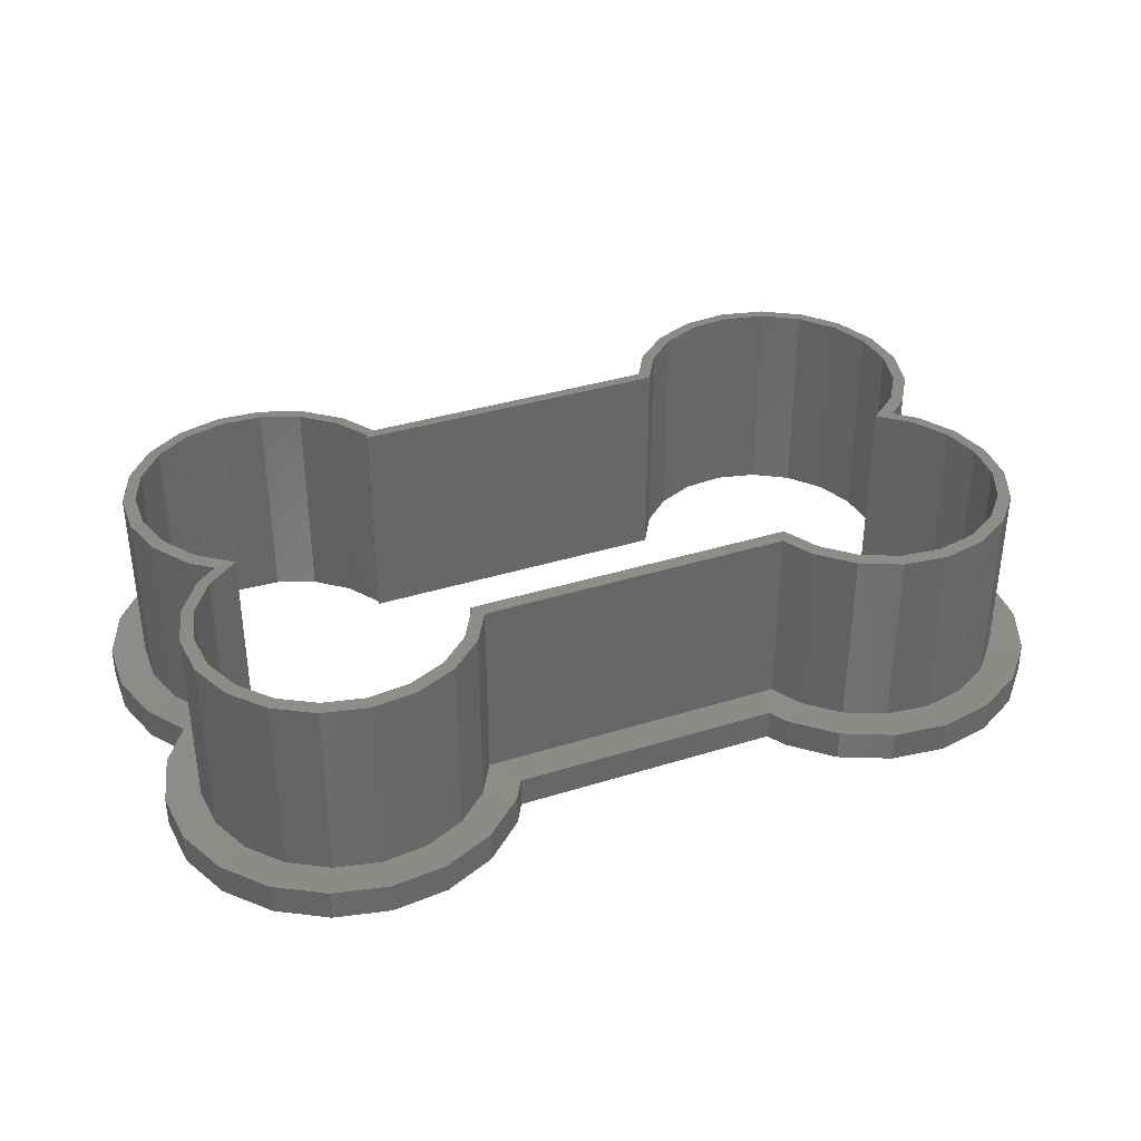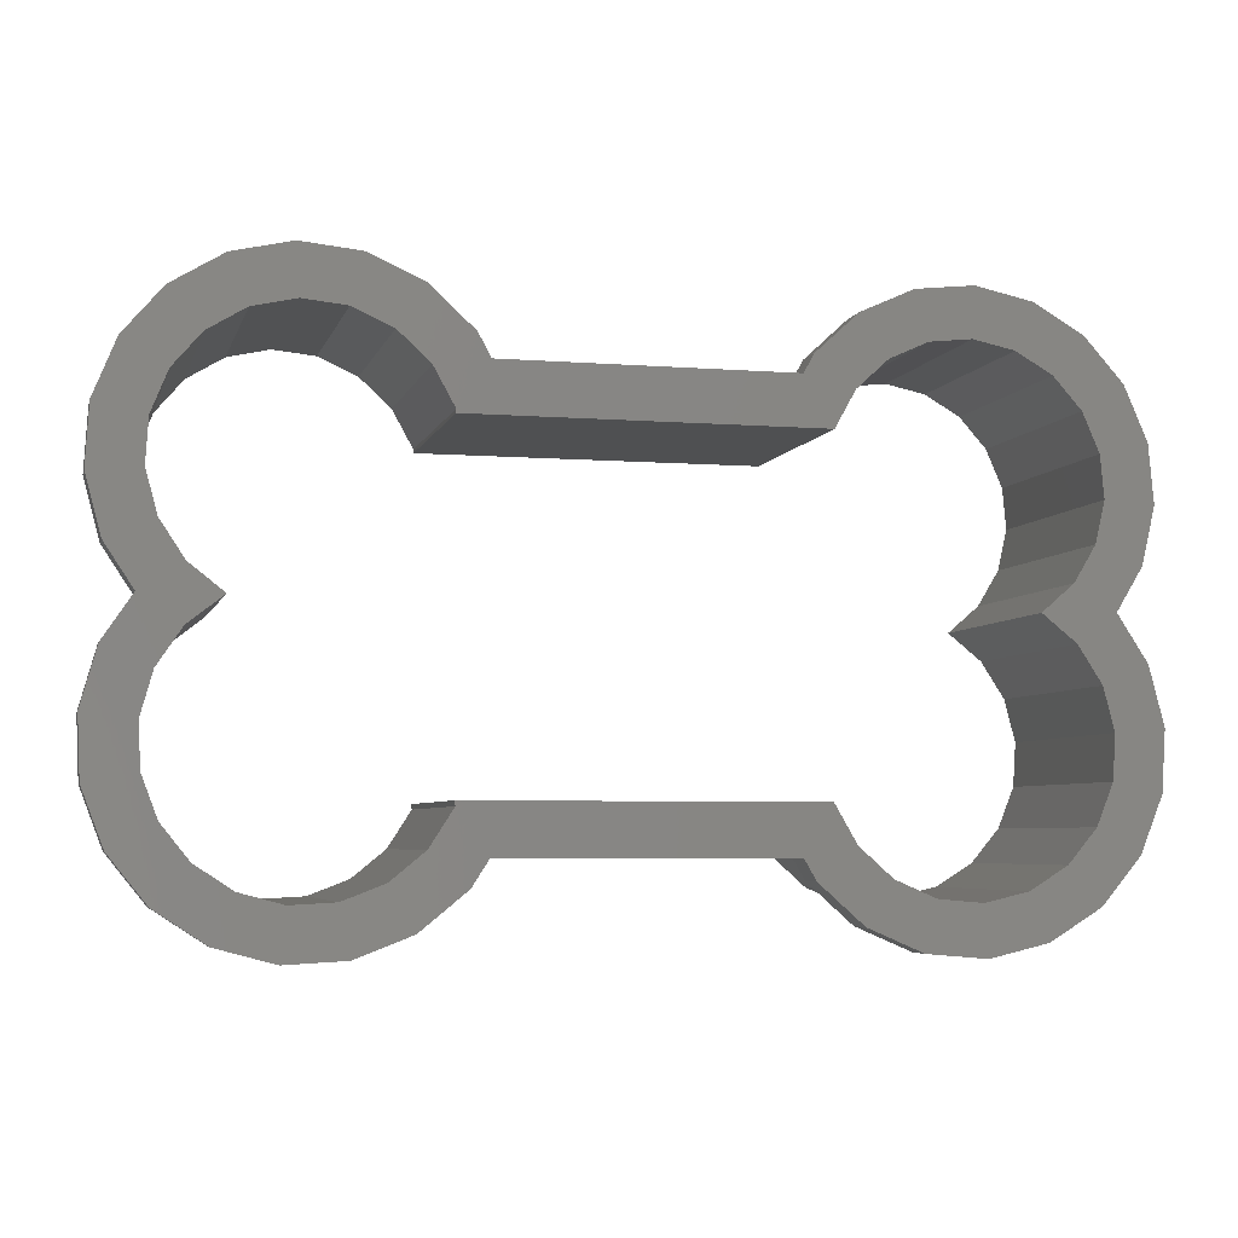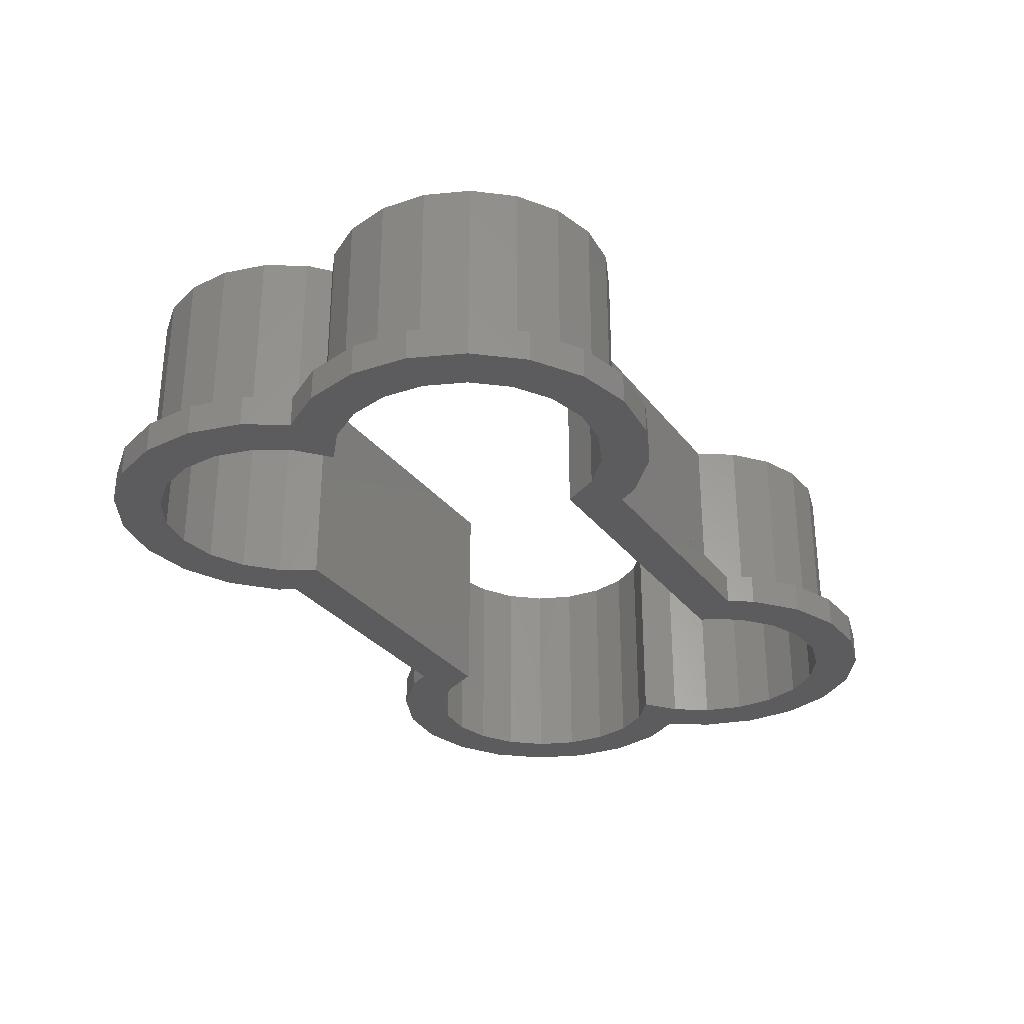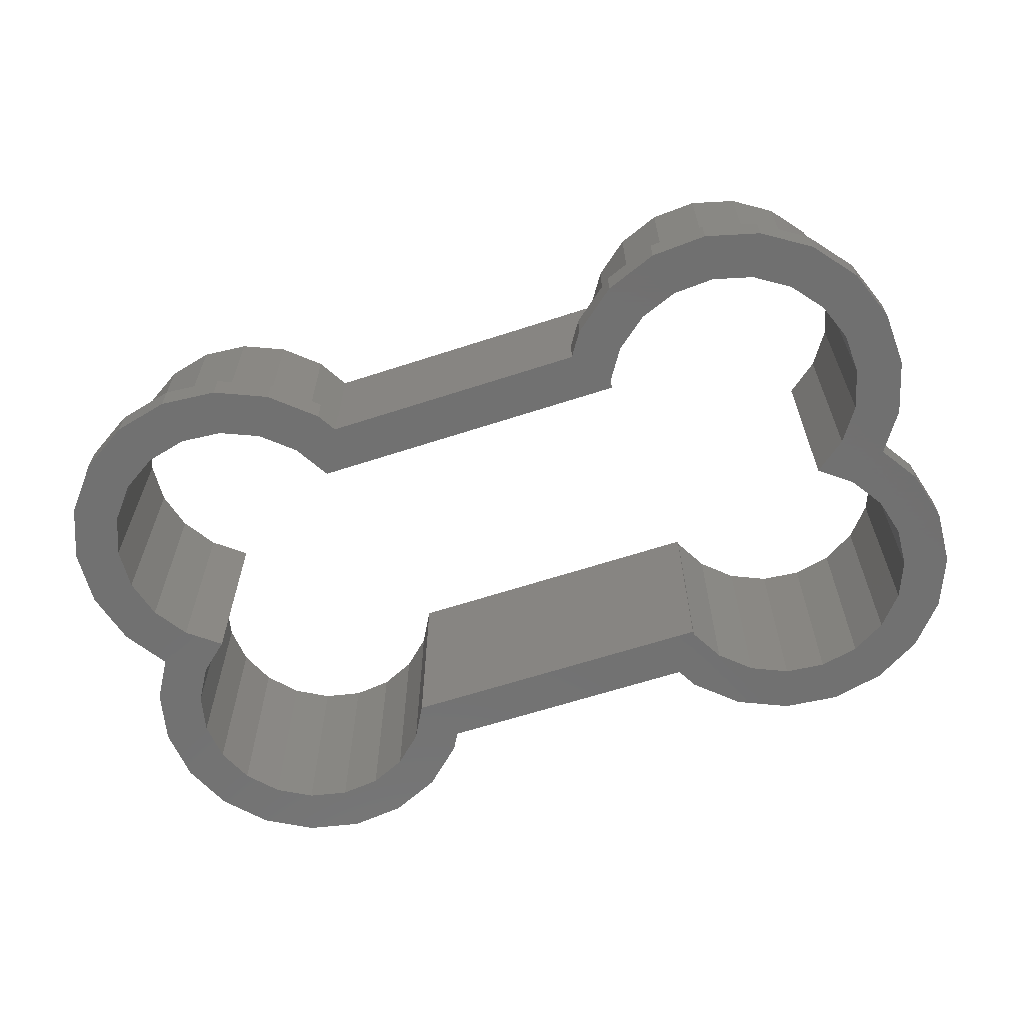
<metadata>
{"format":"stl","ext":"stl","renderer":"f3d","projection":"perspective","resolution":1024,"background":"white","views":[{"elev":36.3,"azim":157.8,"up":"+Z"},{"elev":-5.1,"azim":166.0,"up":"+Y"},{"elev":-29.7,"azim":-60.1,"up":"+Z"},{"elev":-63.0,"azim":18.3,"up":"+Z"}]}
</metadata>
<code>
# stl→obj: 307 verts, 617 faces
v 124.9 126.5 0
v 125.4 130 -0.07075
v 123.3 129.2 0
v 126.9 127.6 -0.07075
v 128.2 126.4 -0.07075
v 142.1 115.1 11.93
v 162.4 115.9 12
v 141.7 115.9 12
v 161.4 115.1 11.93
v 141.9 137 11.93
v 160 137 -0.07075
v 141.9 137 -0.07075
v 161.8 137 -0.07075
v 158.6 137 11.93
v 161.8 137 11.93
v 141.5 136.2 12
v 140.8 139 11.93
v 140.2 138.5 12
v 133.1 110.5 12
v 135.8 110.7 -2
v 133.1 110.5 -2
v 135.8 110.7 12
v 163 139.3 11.93
v 165.2 141.3 -0.07075
v 163 139.3 -0.07075
v 165.2 141.3 11.93
v 125.2 119.8 12
v 125.1 122.8 11.93
v 124.3 119.9 11.93
v 125.9 122.4 12
v 126.6 142.1 0
v 124.3 139.5 -2
v 124.3 139.5 0
v 126.6 142.1 -2
v 141.5 136.2 -2
v 140.2 138.5 -2
v 173.6 111.3 12
v 175.8 112.7 -2
v 173.6 111.3 -2
v 175.8 112.7 12
v 122.5 132.7 0
v 123.3 129.2 -2
v 122.5 132.7 -2
v 132.9 107.4 0
v 130.1 110.3 -0.07075
v 129.3 108.3 0
v 133 109.6 -0.07075
v 125.4 130 11.93
v 125.6 132.9 12
v 124.7 132.8 11.93
v 126.1 130.3 12
v 128.1 112.5 12
v 130.4 111.1 -2
v 128.1 112.5 -2
v 130.4 111.1 12
v 133.3 141.6 12
v 130.8 141.1 -2
v 133.3 141.6 -2
v 130.8 141.1 12
v 123.1 123.7 -2
v 122.4 116.4 -2
v 122.1 120.1 -2
v 123.8 113 -2
v 124.9 126.5 -2
v 125.2 119.8 -2
v 125.3 117.1 -2
v 126.1 110.2 -2
v 126.4 114.6 -2
v 129.3 108.3 -2
v 132.9 107.4 -2
v 136.5 107.8 -2
v 138.3 111.8 -2
v 139.9 109.2 -2
v 140.3 113.6 -2
v 142.7 111.7 -2
v 141.7 115.9 -2
v 143.4 112.9 -2
v 162.4 115.9 -2
v 158.6 112.9 -2
v 160.5 112.9 -2
v 162.3 115.6 -2
v 161.5 111.4 -2
v 164 143.1 -2
v 162.4 136.5 -2
v 161.3 140.7 -2
v 163.7 138.8 -2
v 165.6 140.6 -2
v 167.3 144.6 -2
v 168.1 141.7 -2
v 170.9 145 -2
v 170.7 141.9 -2
v 173.3 141.3 -2
v 174.4 144.2 -2
v 175.6 140 -2
v 177.5 142.3 -2
v 177.3 138 -2
v 178.3 135.5 -2
v 179.9 139.5 -2
v 178.4 132.8 -2
v 178.8 126.4 -2
v 178.5 120 -2
v 180.5 129 -2
v 181.2 136.2 -2
v 181.5 132.6 -2
v 164.3 109.1 -2
v 163.8 113.4 -2
v 165.8 111.7 -2
v 167.7 107.7 -2
v 168.3 110.7 -2
v 171.3 107.6 -2
v 171 110.6 -2
v 174.8 108.5 -2
v 177.8 110.5 -2
v 177.5 114.8 -2
v 178.4 117.3 -2
v 180.1 113.3 -2
v 180.6 123.8 -2
v 181.4 116.7 -2
v 181.5 120.3 -2
v 176.3 128.1 -2
v 176.3 124.8 -2
v 174.2 126.4 -2
v 177.8 130.3 -2
v 177.8 122.6 -2
v 122.9 136.2 -2
v 125.8 135.4 -2
v 125.6 132.9 -2
v 126.8 137.8 -2
v 129.7 143.9 -2
v 128.6 139.8 -2
v 133.2 144.6 -2
v 136.7 144.3 -2
v 135.9 141.3 -2
v 138.3 140.3 -2
v 140 142.8 -2
v 142.6 140.4 -2
v 143.2 139.2 -2
v 150.3 136.2 -2
v 160.5 139.2 -2
v 162.4 136.2 -2
v 125.9 122.4 -2
v 126.1 130.3 -2
v 127.3 124.7 -2
v 127.5 128.1 -2
v 129.5 126.4 -2
v 130.1 110.3 11.93
v 127.6 111.9 11.93
v 133 109.6 11.93
v 168.1 141.7 12
v 165.6 140.6 12
v 174.2 126.4 12
v 176.3 128.1 12
v 124.7 132.8 -0.07075
v 181.4 116.7 0
v 181.5 120.3 0
v 179.3 120.1 -0.07075
v 179.2 117.2 -0.07075
v 179.2 117.2 11.93
v 179.3 120.1 11.93
v 126.7 125.3 11.93
v 126.7 125.3 -0.07075
v 128.2 126.4 11.93
v 164 143.1 0
v 161.3 140.7 0
v 126.4 114.6 12
v 125.3 117.1 12
v 136.7 144.3 0
v 140 142.8 0
v 126.9 127.6 11.93
v 127.5 128.1 12
v 138.3 140.3 12
v 136.1 142.1 11.93
v 135.9 141.3 12
v 138.7 140.9 11.93
v 178.4 132.8 12
v 177.8 130.3 12
v 138.7 140.9 -0.07075
v 136.1 142.1 -0.07075
v 125.6 114.2 11.93
v 127.6 111.9 -0.07075
v 125.6 114.2 -0.07075
v 163.7 138.8 12
v 167.3 144.6 0
v 167.8 142.5 -0.07075
v 167.8 142.5 11.93
v 133.2 144.6 0
v 175.6 140 12
v 173.3 141.3 12
v 160.5 139.2 -0.003838
v 178.5 120 12
v 178.5 122.9 11.93
v 177.8 122.6 12
v 127.3 124.7 12
v 136.5 107.8 0
v 122.4 116.4 0
v 123.8 113 0
v 124.5 116.9 -0.07075
v 178.8 126.4 0
v 180.5 129 0
v 124.5 116.9 11.93
v 129.5 126.4 12
v 128 140.4 11.93
v 130.5 141.8 -0.07075
v 128 140.4 -0.07075
v 130.5 141.8 11.93
v 180.6 123.8 0
v 178.5 122.9 -0.07075
v 162.4 136.2 12
v 157.8 136.2 12
v 176.9 125.3 11.93
v 176.3 124.8 12
v 175.5 126.4 11.93
v 176.9 125.3 -0.07075
v 175.5 126.4 -0.07075
v 176.9 127.5 11.93
v 178.5 129.9 -0.07075
v 176.9 127.5 -0.07075
v 178.5 129.9 11.93
v 179.3 132.8 11.93
v 142.6 140.4 0
v 140.8 139 -0.07075
v 124.3 119.9 -0.07075
v 159.4 139.2 0
v 170.9 145 0
v 170.7 142.8 -0.07075
v 170.7 142.8 11.93
v 168.1 109.9 11.93
v 165.8 111.7 12
v 165.4 111 11.93
v 168.3 110.7 12
v 125.8 135.4 12
v 167.7 107.7 0
v 164.3 109.1 0
v 165.4 111 -0.07075
v 168.1 109.9 -0.07075
v 170.7 141.9 12
v 122.9 136.2 0
v 126.8 137.8 12
v 138.3 111.8 12
v 126.1 138.3 -0.07075
v 126.1 138.3 11.93
v 125 135.7 11.93
v 177.5 114.8 12
v 126.1 110.2 0
v 180.1 113.3 0
v 178.2 114.4 -0.07075
v 178.2 114.4 11.93
v 178.4 117.3 12
v 173.6 142.1 -0.07075
v 173.6 142.1 11.93
v 140.3 113.6 12
v 136 109.9 -0.07075
v 136 109.9 11.93
v 138.7 111.1 11.93
v 125.1 122.8 -0.07075
v 123.1 123.7 0
v 122.1 120.1 0
v 128.6 139.8 12
v 174.4 144.2 0
v 171.3 107.6 0
v 173.9 110.5 -0.07075
v 171.1 109.8 -0.07075
v 174.8 108.5 0
v 173.9 110.5 11.93
v 171.1 109.8 11.93
v 176.4 112.1 11.93
v 171 110.6 12
v 142.7 111.7 0
v 142.1 115.1 -0.07075
v 140.9 113.1 -0.07075
v 143.4 112.9 0
v 129.7 143.9 0
v 163.8 113.4 12
v 162.3 115.6 12
v 125 135.7 -0.07075
v 161.7 115.1 11.94
v 163.1 112.8 -0.07075
v 163.1 112.8 11.93
v 161.7 115.1 -0.07075
v 177.8 110.5 0
v 176.4 112.1 -0.07075
v 177.5 142.3 0
v 176.1 140.6 -0.07075
v 176.1 140.6 11.93
v 133.3 142.4 11.93
v 138.7 111.1 -0.07075
v 140.9 113.1 11.93
v 139.9 109.2 0
v 143.2 139.2 0
v 177.3 138 12
v 179.9 139.5 0
v 178 138.4 -0.07075
v 178 138.4 11.93
v 179.1 135.7 11.93
v 178.3 135.5 12
v 162.4 136.5 0
v 162.4 136.2 0
v 162.4 136.5 12
v 160.5 112.9 0
v 161.5 111.4 0
v 133.3 142.4 -0.07075
v 181.2 136.2 0
v 179.1 135.7 -0.07075
v 179.3 132.8 -0.07075
v 181.5 132.6 0
v 158.6 112.9 0
v 161.4 115.1 -0.07075
f 1 2 3
f 2 1 4
f 4 1 5
f 6 7 8
f 7 6 9
f 10 11 12
f 11 10 13
f 13 10 14
f 13 14 15
f 16 17 18
f 17 16 10
f 19 20 21
f 20 19 22
f 23 24 25
f 24 23 26
f 27 28 29
f 28 27 30
f 31 32 33
f 32 31 34
f 18 35 16
f 35 18 36
f 37 38 39
f 38 37 40
f 41 42 3
f 42 41 43
f 44 45 46
f 45 44 47
f 48 49 50
f 49 48 51
f 52 53 54
f 53 52 55
f 56 57 58
f 57 56 59
f 60 61 62
f 61 60 63
f 63 60 64
f 63 64 65
f 63 65 66
f 63 66 67
f 67 66 68
f 67 68 69
f 69 68 54
f 69 54 53
f 69 53 70
f 70 53 21
f 70 21 71
f 71 21 20
f 71 20 72
f 71 72 73
f 73 72 74
f 73 74 75
f 75 74 76
f 75 76 77
f 77 76 78
f 77 78 79
f 79 78 80
f 80 78 81
f 80 81 82
f 83 84 85
f 84 83 86
f 86 83 87
f 87 83 88
f 87 88 89
f 89 88 90
f 89 90 91
f 91 90 92
f 92 90 93
f 92 93 94
f 94 93 95
f 94 95 96
f 96 95 97
f 97 95 98
f 97 98 99
f 99 98 100
f 99 100 101
f 100 98 102
f 102 98 103
f 102 103 104
f 81 105 82
f 105 81 106
f 105 106 107
f 105 107 108
f 108 107 109
f 108 109 110
f 110 109 111
f 110 111 39
f 110 39 112
f 112 39 38
f 112 38 113
f 113 38 114
f 113 114 115
f 113 115 116
f 116 115 101
f 116 101 100
f 116 100 117
f 116 117 118
f 118 117 119
f 120 121 122
f 121 120 123
f 121 123 124
f 124 123 99
f 124 99 101
f 125 42 43
f 42 125 32
f 42 32 64
f 64 32 126
f 126 32 34
f 64 126 127
f 64 127 65
f 126 34 128
f 128 34 129
f 128 129 130
f 130 129 57
f 57 129 131
f 57 131 58
f 58 131 132
f 58 132 133
f 133 132 134
f 134 132 135
f 134 135 36
f 36 135 136
f 36 136 35
f 35 136 137
f 35 137 138
f 138 137 139
f 138 139 140
f 140 139 85
f 140 85 84
f 127 141 65
f 141 127 142
f 141 142 143
f 143 142 144
f 143 144 145
f 146 52 147
f 52 146 55
f 148 45 47
f 45 148 146
f 149 87 89
f 87 149 150
f 151 120 122
f 120 151 152
f 3 153 41
f 153 3 2
f 50 2 48
f 2 50 153
f 119 154 118
f 154 119 155
f 154 156 157
f 156 154 155
f 156 158 157
f 158 156 159
f 160 5 161
f 5 160 162
f 25 163 164
f 163 25 24
f 66 165 68
f 165 66 166
f 167 135 132
f 135 167 168
f 169 51 48
f 51 169 170
f 171 172 173
f 172 171 174
f 175 123 176
f 123 175 99
f 177 167 178
f 167 177 168
f 179 180 147
f 180 179 181
f 182 26 23
f 26 182 150
f 24 183 163
f 183 24 184
f 26 184 24
f 184 26 185
f 186 132 131
f 132 186 167
f 187 92 94
f 92 187 188
f 13 164 189
f 164 13 25
f 163 88 83
f 88 163 183
f 190 191 192
f 191 190 159
f 143 30 141
f 30 143 193
f 194 70 71
f 70 194 44
f 150 86 87
f 86 150 182
f 68 52 54
f 52 68 165
f 195 63 196
f 63 195 61
f 196 197 195
f 197 196 181
f 102 198 100
f 198 102 199
f 200 181 179
f 181 200 197
f 170 145 144
f 145 170 201
f 202 203 204
f 203 202 205
f 193 162 160
f 162 193 201
f 150 185 26
f 185 150 149
f 156 206 207
f 206 156 155
f 207 159 156
f 159 207 191
f 208 14 209
f 14 208 15
f 192 210 211
f 210 192 191
f 164 83 85
f 83 164 163
f 212 213 214
f 213 212 210
f 212 152 151
f 152 212 215
f 176 120 152
f 120 176 123
f 216 215 217
f 215 216 218
f 218 175 176
f 175 218 219
f 168 136 135
f 136 168 220
f 221 168 177
f 168 221 220
f 174 221 177
f 221 174 17
f 29 197 200
f 197 29 222
f 179 166 200
f 166 179 165
f 213 191 207
f 191 213 210
f 211 212 151
f 212 211 210
f 11 189 223
f 189 11 13
f 183 90 88
f 90 183 224
f 184 224 183
f 224 184 225
f 100 206 117
f 206 100 198
f 185 225 184
f 225 185 226
f 227 228 229
f 228 227 230
f 126 49 127
f 49 126 231
f 232 105 108
f 105 232 233
f 232 234 233
f 234 232 235
f 227 234 235
f 234 227 229
f 236 89 91
f 89 236 149
f 237 43 41
f 43 237 125
f 148 55 146
f 55 148 19
f 221 10 12
f 10 221 17
f 18 174 171
f 174 18 17
f 142 170 144
f 170 142 51
f 162 170 169
f 170 162 201
f 211 124 192
f 124 211 121
f 128 231 126
f 231 128 238
f 22 72 20
f 72 22 239
f 173 58 133
f 58 173 56
f 127 51 142
f 51 127 49
f 162 4 5
f 4 162 169
f 240 31 33
f 31 240 204
f 202 240 241
f 240 202 204
f 231 241 242
f 241 231 238
f 243 38 40
f 38 243 114
f 149 226 185
f 226 149 236
f 46 67 69
f 67 46 244
f 46 180 244
f 180 46 45
f 146 180 45
f 180 146 147
f 118 245 116
f 245 118 154
f 245 157 246
f 157 245 154
f 157 247 246
f 247 157 158
f 158 190 248
f 190 158 159
f 226 249 225
f 249 226 250
f 8 74 251
f 74 8 76
f 48 4 169
f 4 48 2
f 194 47 44
f 47 194 252
f 253 47 252
f 47 253 148
f 253 239 22
f 239 253 254
f 160 255 28
f 255 160 161
f 65 166 66
f 166 65 27
f 256 62 257
f 62 256 60
f 222 256 257
f 256 222 255
f 28 222 29
f 222 28 255
f 200 27 29
f 27 200 166
f 188 91 92
f 91 188 236
f 59 130 57
f 130 59 258
f 257 61 195
f 61 257 62
f 195 222 257
f 222 195 197
f 8 78 76
f 78 8 7
f 224 93 90
f 93 224 259
f 249 224 225
f 224 249 259
f 260 261 262
f 261 260 263
f 264 262 261
f 262 264 265
f 264 40 37
f 40 264 266
f 230 111 109
f 111 230 267
f 55 21 53
f 21 55 19
f 260 108 110
f 108 260 232
f 260 235 232
f 235 260 262
f 265 235 262
f 235 265 227
f 268 269 270
f 269 268 271
f 272 131 129
f 131 272 186
f 81 273 106
f 273 81 274
f 44 69 70
f 69 44 46
f 33 125 237
f 125 33 32
f 275 33 237
f 33 275 240
f 276 277 278
f 277 276 279
f 266 243 40
f 243 266 247
f 239 74 72
f 74 239 251
f 116 280 113
f 280 116 245
f 280 246 281
f 246 280 245
f 246 266 281
f 266 246 247
f 247 248 243
f 248 247 158
f 259 95 93
f 95 259 282
f 283 259 249
f 259 283 282
f 250 283 249
f 283 250 284
f 188 226 236
f 226 188 250
f 265 230 227
f 230 265 267
f 56 172 285
f 172 56 173
f 254 252 286
f 252 254 253
f 254 251 239
f 251 254 287
f 268 73 75
f 73 268 288
f 288 270 286
f 270 288 268
f 287 286 270
f 286 287 254
f 287 8 251
f 8 287 6
f 289 139 137
f 139 289 189
f 189 289 223
f 117 155 119
f 155 117 206
f 187 96 290
f 96 187 94
f 265 37 267
f 37 265 264
f 196 67 244
f 67 196 63
f 244 181 196
f 181 244 180
f 187 250 188
f 250 187 284
f 95 291 98
f 291 95 282
f 292 282 283
f 282 292 291
f 283 293 292
f 293 283 284
f 211 122 121
f 122 211 151
f 175 294 295
f 294 175 219
f 78 274 81
f 274 78 7
f 130 238 128
f 238 130 258
f 201 143 145
f 143 201 193
f 296 208 297
f 208 296 298
f 86 296 84
f 296 86 298
f 298 86 182
f 299 82 300
f 82 299 80
f 215 176 152
f 176 215 218
f 301 167 186
f 167 301 178
f 290 284 187
f 284 290 293
f 147 165 179
f 165 147 52
f 233 277 300
f 277 233 234
f 229 277 234
f 277 229 278
f 30 160 28
f 160 30 193
f 190 115 248
f 115 190 101
f 98 302 103
f 302 98 291
f 303 291 292
f 291 303 302
f 292 294 303
f 294 292 293
f 12 220 221
f 220 12 289
f 18 134 36
f 134 18 171
f 273 107 106
f 107 273 228
f 229 273 278
f 273 229 228
f 258 205 202
f 205 258 59
f 141 27 65
f 27 141 30
f 280 112 113
f 112 280 263
f 290 97 295
f 97 290 96
f 203 186 272
f 186 203 301
f 205 301 203
f 301 205 285
f 295 293 290
f 293 295 294
f 192 101 190
f 101 192 124
f 49 242 50
f 242 49 231
f 233 82 105
f 82 233 300
f 242 153 50
f 153 242 275
f 228 109 107
f 109 228 230
f 172 177 178
f 177 172 174
f 238 202 241
f 202 238 258
f 303 219 304
f 219 303 294
f 194 286 252
f 286 194 288
f 248 114 243
f 114 248 115
f 263 110 112
f 110 263 260
f 103 305 104
f 305 103 302
f 304 302 303
f 302 304 305
f 285 178 301
f 178 285 172
f 59 285 205
f 285 59 56
f 267 39 111
f 39 267 37
f 241 275 242
f 275 241 240
f 288 71 73
f 71 288 194
f 304 218 216
f 218 304 219
f 215 214 217
f 214 215 212
f 153 237 41
f 237 153 275
f 199 304 216
f 304 199 305
f 77 268 75
f 268 77 271
f 104 199 102
f 199 104 305
f 171 133 134
f 133 171 173
f 253 19 148
f 19 253 22
f 136 289 137
f 289 136 220
f 263 281 261
f 281 263 280
f 266 261 281
f 261 266 264
f 31 129 34
f 129 31 272
f 204 272 31
f 272 204 203
f 269 287 270
f 287 269 6
f 306 77 79
f 77 306 271
f 271 307 269
f 307 271 306
f 9 269 307
f 269 9 6
f 295 99 175
f 99 295 97
f 299 307 306
f 307 299 279
f 297 138 140
f 138 297 35
f 35 297 16
f 16 297 208
f 16 208 209
f 298 15 208
f 213 198 214
f 198 213 207
f 198 207 206
f 300 279 299
f 279 300 277
f 298 23 15
f 23 298 182
f 298 15 208
f 198 217 214
f 217 198 216
f 216 198 199
f 278 274 276
f 274 278 273
f 7 9 276
f 11 289 12
f 289 11 223
f 299 79 80
f 79 299 306
f 7 276 274
f 189 85 139
f 85 189 164
f 279 9 307
f 9 279 276
f 15 25 13
f 25 15 23
f 209 10 16
f 10 209 14
f 15 25 13
f 25 15 23
f 3 64 1
f 64 3 42
f 255 1 256
f 1 255 161
f 1 161 5
f 84 297 140
f 297 84 296
f 1 60 256
f 60 1 64

</code>
